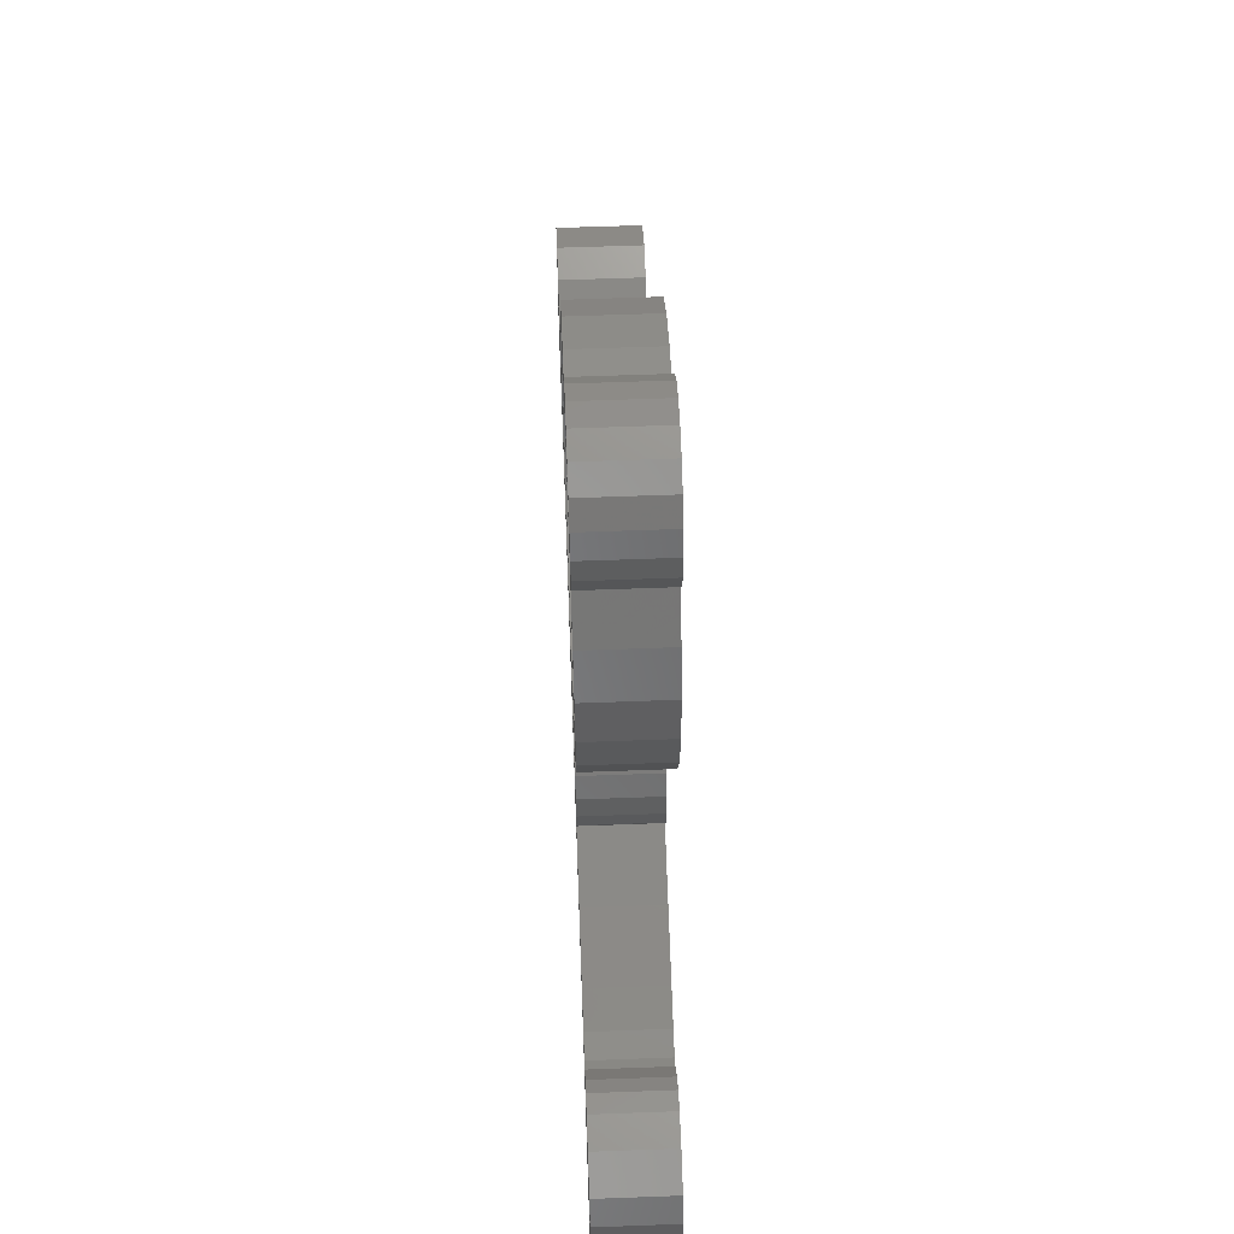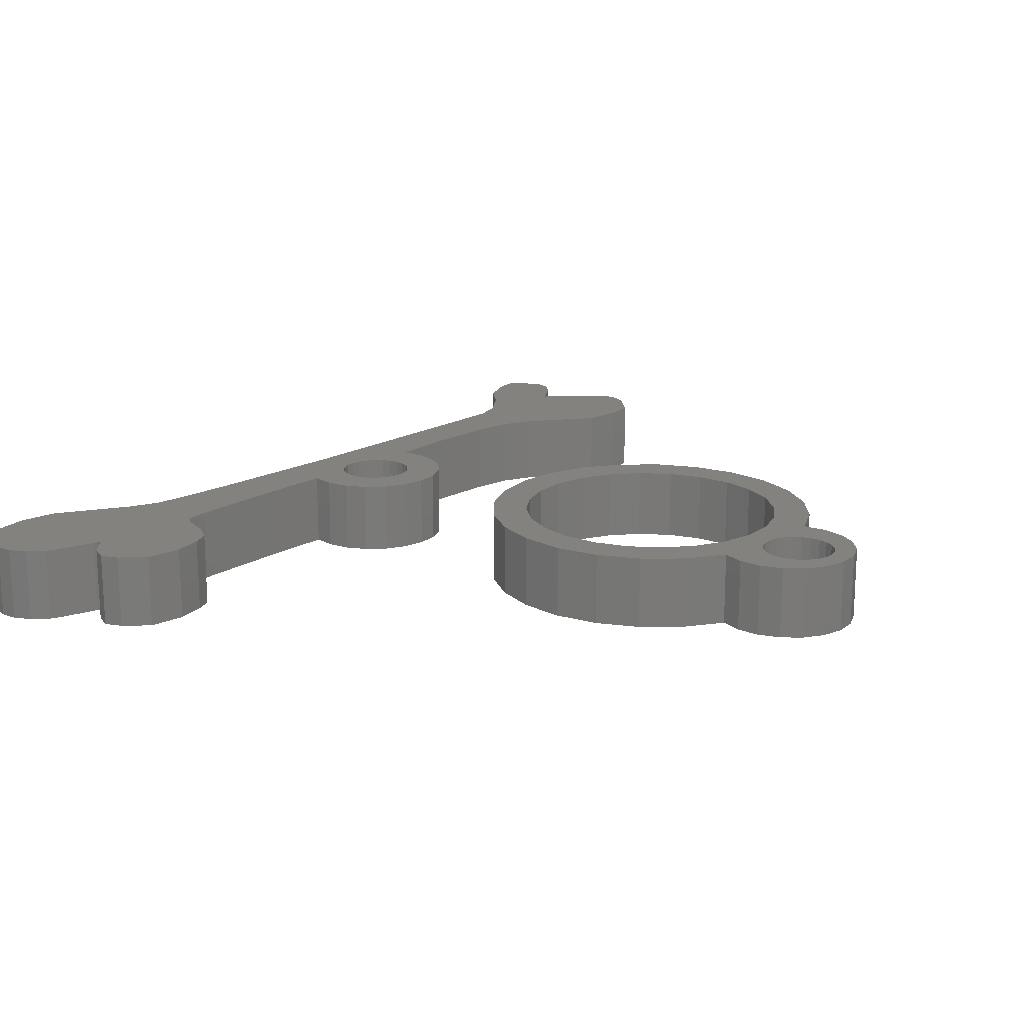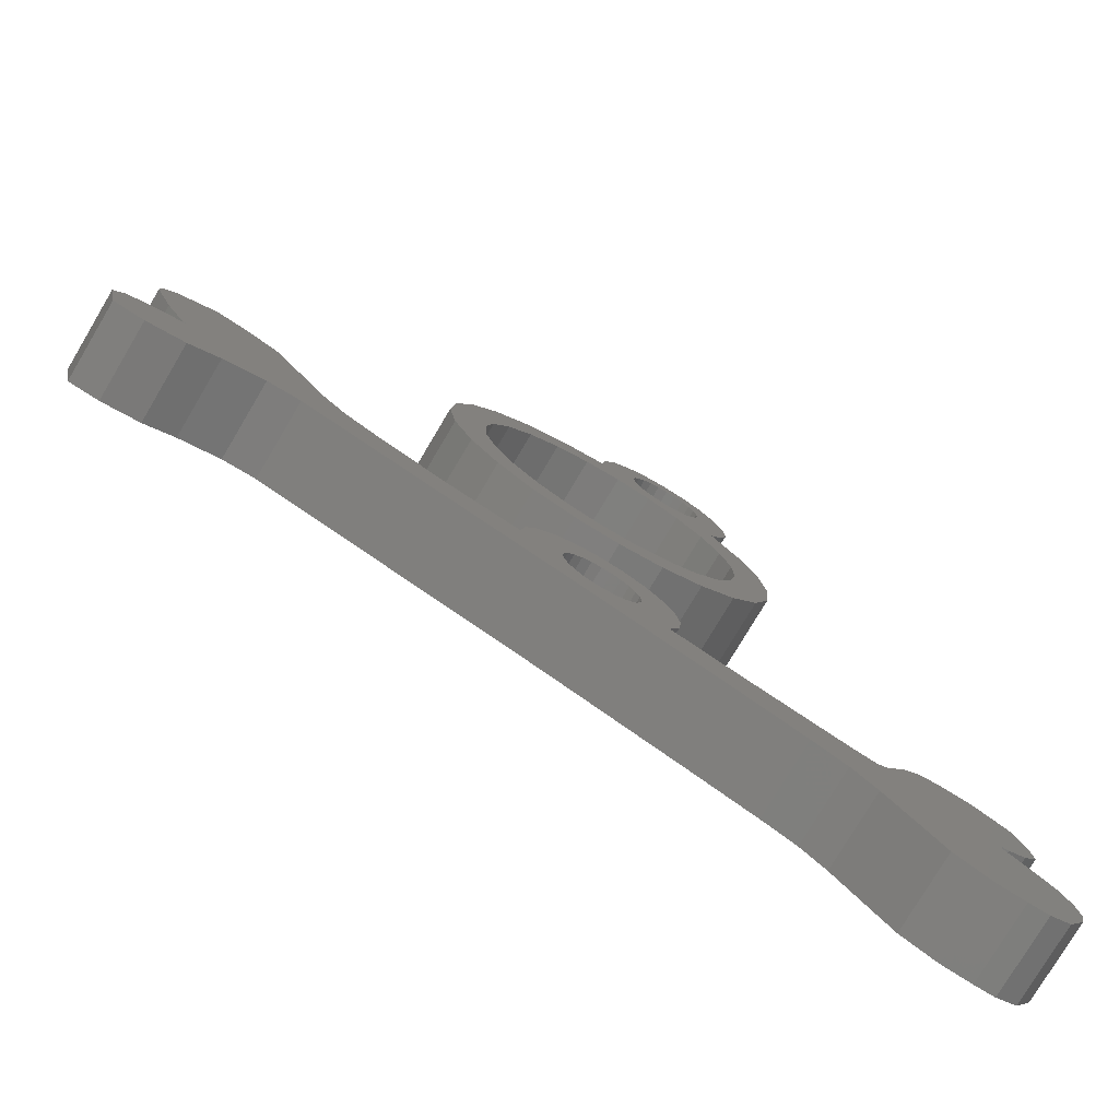
<metadata>
{"format":"stl","ext":"stl","renderer":"f3d","projection":"perspective","resolution":1024,"background":"white","views":[{"elev":60.2,"azim":87.8,"up":"+Y"},{"elev":17.5,"azim":113.8,"up":"+Z"},{"elev":-77.2,"azim":-30.7,"up":"+Y"}]}
</metadata>
<code>
# stl→obj: 350 verts, 704 faces
v 46.58 67.88 0
v 46.93 71.39 0
v 46.31 72.1 0
v 47.1 68.67 0
v 47.29 70.52 0
v 47.35 69.58 0
v 35.82 59.11 0
v 36.36 61.82 0
v 36.3 63.26 0
v 36.98 57.69 0
v 36.8 60.45 0
v 37.57 59.24 0
v 38.46 56.62 0
v 38.63 58.28 0
v 40.17 55.97 0
v 39.91 57.62 0
v 41.31 57.31 0
v 41.99 55.79 0
v 42.74 57.37 0
v 43.79 56.08 0
v 44.11 57.81 0
v 45.46 56.83 0
v 45.32 58.58 0
v 46.29 59.64 0
v 46.87 57.99 0
v 46.95 60.92 0
v 47.94 59.47 0
v 47.26 62.32 0
v 47.73 66.47 0
v 48.48 64.8 0
v 48.59 61.18 0
v 48.77 63 0
v 35.07 60.77 0
v 34.97 64.4 0
v 34.78 62.58 0
v 35.61 66.1 0
v 36.68 67.59 0
v 36.61 64.66 0
v 37.27 65.93 0
v 38.1 68.74 0
v 38.23 66.99 0
v 39.76 69.49 0
v 39.44 67.77 0
v 40.81 68.2 0
v 41.57 69.78 0
v 42.25 68.27 0
v 41.7 70.72 0
v 42.12 71.56 0
v 42.79 72.23 0
v 43.08 70.12 0
v 43.65 67.96 0
v 43.05 70.51 0
v 43.2 69.75 0
v 43.29 69.61 0
v 43.41 69.42 0
v 43.7 69.16 0
v 44.92 67.3 0
v 44.05 68.98 0
v 44.43 68.9 0
v 44.82 68.92 0
v 45.01 68.98 0
v 45.98 66.33 0
v 45.2 69.04 0
v 45.52 69.26 0
v 45.79 69.55 0
v 45.96 69.9 0
v 46.05 70.28 0
v 46.76 65.12 0
v 47.19 63.75 0
v 43.14 70.9 0
v 43.63 72.64 0
v 43.31 71.25 0
v 43.58 71.54 0
v 43.9 71.75 0
v 44.57 72.76 0
v 44.28 71.87 0
v 44.67 71.89 0
v 45.49 72.57 0
v 45.05 71.81 0
v 45.4 71.63 0
v 45.69 71.37 0
v 45.9 71.04 0
v 46.03 70.67 0
v 46.58 67.88 3
v 46.93 71.39 3
v 46.31 72.1 3
v 47.1 68.67 3
v 47.29 70.52 3
v 47.35 69.58 3
v 35.82 59.11 3
v 36.36 61.82 3
v 36.3 63.26 3
v 36.98 57.69 3
v 36.8 60.45 3
v 37.57 59.24 3
v 38.46 56.62 3
v 38.63 58.28 3
v 40.17 55.97 3
v 39.91 57.62 3
v 41.31 57.31 3
v 41.99 55.79 3
v 42.74 57.37 3
v 43.79 56.08 3
v 44.11 57.81 3
v 45.46 56.83 3
v 45.32 58.58 3
v 46.29 59.64 3
v 46.87 57.99 3
v 46.95 60.92 3
v 47.94 59.47 3
v 47.26 62.32 3
v 47.73 66.47 3
v 48.48 64.8 3
v 48.59 61.18 3
v 48.77 63 3
v 35.07 60.77 3
v 34.97 64.4 3
v 34.78 62.58 3
v 35.61 66.1 3
v 36.68 67.59 3
v 36.61 64.66 3
v 37.27 65.93 3
v 38.1 68.74 3
v 38.23 66.99 3
v 39.76 69.49 3
v 39.44 67.77 3
v 40.81 68.2 3
v 41.57 69.78 3
v 42.25 68.27 3
v 41.7 70.72 3
v 42.12 71.56 3
v 42.79 72.23 3
v 43.08 70.12 3
v 43.65 67.96 3
v 43.05 70.51 3
v 43.2 69.75 3
v 43.29 69.61 3
v 43.41 69.42 3
v 43.7 69.16 3
v 44.92 67.3 3
v 44.05 68.98 3
v 44.43 68.9 3
v 44.82 68.92 3
v 45.01 68.98 3
v 45.98 66.33 3
v 45.2 69.04 3
v 45.52 69.26 3
v 45.79 69.55 3
v 45.96 69.9 3
v 46.05 70.28 3
v 46.76 65.12 3
v 47.19 63.75 3
v 43.14 70.9 3
v 43.63 72.64 3
v 43.31 71.25 3
v 43.58 71.54 3
v 43.9 71.75 3
v 44.57 72.76 3
v 44.28 71.87 3
v 44.67 71.89 3
v 45.49 72.57 3
v 45.05 71.81 3
v 45.4 71.63 3
v 45.69 71.37 3
v 45.9 71.04 3
v 46.03 70.67 3
v 39.35 51.19 0
v 39.72 49.17 0
v 40.19 51.61 0
v 39.67 48.78 0
v 39.87 49.53 0
v 40.1 49.84 0
v 40.42 50.08 0
v 41.12 51.75 0
v 40.78 50.23 0
v 41.17 50.28 0
v 42.04 51.61 0
v 41.55 50.23 0
v 41.92 50.08 0
v 42.23 49.84 0
v 42.88 51.19 0
v 42.46 49.53 0
v 42.61 49.17 0
v 42.67 48.78 0
v 23.1 47.87 0
v 23.17 49.95 0
v 22.8 49.36 0
v 24.28 47.65 0
v 23.82 50.31 0
v 25.34 50.75 0
v 25.76 47.92 0
v 56.42 38.22 0
v 55.65 43.14 0
v 55.64 38.24 0
v 55.88 43.04 0
v 57.16 42.15 0
v 57.23 38.59 0
v 57.52 41.85 0
v 57.91 39.7 0
v 57.91 41.12 0
v 58.06 40.38 0
v 24.46 52.01 0
v 23.87 54.13 0
v 23.81 53.65 0
v 24.31 54.73 0
v 25.76 55.51 0
v 25.16 50.79 0
v 26.94 48.6 0
v 26.96 55.29 0
v 28.53 49.14 0
v 28.36 54.67 0
v 30.27 51.98 0
v 29.81 49.15 0
v 31.3 51.06 0
v 40.61 45.79 0
v 32.79 50.36 0
v 35.41 49.45 0
v 38.06 48.78 0
v 38.23 49.71 0
v 38.67 50.53 0
v 39.72 48.39 0
v 39.87 48.03 0
v 40.1 47.72 0
v 40.42 47.48 0
v 40.78 47.33 0
v 46.01 43.9 0
v 41.17 47.28 0
v 41.55 47.33 0
v 41.92 47.48 0
v 42.23 47.72 0
v 42.46 48.03 0
v 43.67 47 0
v 42.61 48.39 0
v 43.56 50.53 0
v 46.31 46.18 0
v 48.57 42.95 0
v 48.94 45.46 0
v 49.92 42.35 0
v 50.34 45.08 0
v 50.91 41.52 0
v 51.05 44.95 0
v 53.08 39.06 0
v 51.28 44.91 0
v 51.71 45.19 0
v 52.48 46.26 0
v 53.15 46.8 0
v 54.46 38.4 0
v 53.91 46.9 0
v 55.13 46.8 0
v 55.7 43.37 0
v 56.49 46.19 0
v 55.95 43.39 0
v 56.64 43.74 0
v 57.05 45.05 0
v 57.14 44.31 0
v 44 49.71 0
v 44.06 47.85 0
v 44.18 48.78 0
v 39.35 51.19 3
v 39.72 49.17 3
v 40.19 51.61 3
v 39.67 48.78 3
v 39.87 49.53 3
v 40.1 49.84 3
v 40.42 50.08 3
v 41.12 51.75 3
v 40.78 50.23 3
v 41.17 50.28 3
v 42.04 51.61 3
v 41.55 50.23 3
v 41.92 50.08 3
v 42.23 49.84 3
v 42.88 51.19 3
v 42.46 49.53 3
v 42.61 49.17 3
v 42.67 48.78 3
v 23.1 47.87 3
v 23.17 49.95 3
v 22.8 49.36 3
v 24.28 47.65 3
v 23.82 50.31 3
v 25.34 50.75 3
v 25.76 47.92 3
v 56.42 38.22 3
v 55.65 43.14 3
v 55.64 38.24 3
v 55.88 43.04 3
v 57.16 42.15 3
v 57.23 38.59 3
v 57.52 41.85 3
v 57.91 39.7 3
v 57.91 41.12 3
v 58.06 40.38 3
v 24.46 52.01 3
v 23.87 54.13 3
v 23.81 53.65 3
v 24.31 54.73 3
v 25.76 55.51 3
v 25.16 50.79 3
v 26.94 48.6 3
v 26.96 55.29 3
v 28.53 49.14 3
v 28.36 54.67 3
v 30.27 51.98 3
v 29.81 49.15 3
v 31.3 51.06 3
v 40.61 45.79 3
v 32.79 50.36 3
v 35.41 49.45 3
v 38.06 48.78 3
v 38.23 49.71 3
v 38.67 50.53 3
v 39.72 48.39 3
v 39.87 48.03 3
v 40.1 47.72 3
v 40.42 47.48 3
v 40.78 47.33 3
v 46.01 43.9 3
v 41.17 47.28 3
v 41.55 47.33 3
v 41.92 47.48 3
v 42.23 47.72 3
v 42.46 48.03 3
v 43.67 47 3
v 42.61 48.39 3
v 43.56 50.53 3
v 46.31 46.18 3
v 48.57 42.95 3
v 48.94 45.46 3
v 49.92 42.35 3
v 50.34 45.08 3
v 50.91 41.52 3
v 51.05 44.95 3
v 53.08 39.06 3
v 51.28 44.91 3
v 51.71 45.19 3
v 52.48 46.26 3
v 53.15 46.8 3
v 54.46 38.4 3
v 53.91 46.9 3
v 55.13 46.8 3
v 55.7 43.37 3
v 56.49 46.19 3
v 55.95 43.39 3
v 56.64 43.74 3
v 57.05 45.05 3
v 57.14 44.31 3
v 44 49.71 3
v 44.06 47.85 3
v 44.18 48.78 3
f 1 2 3
f 2 1 4
f 2 4 5
f 5 4 6
f 7 8 9
f 8 7 10
f 8 10 11
f 11 10 12
f 12 10 13
f 12 13 14
f 14 13 15
f 14 15 16
f 16 15 17
f 17 15 18
f 17 18 19
f 19 18 20
f 19 20 21
f 21 20 22
f 21 22 23
f 23 22 24
f 24 22 25
f 24 25 26
f 26 25 27
f 26 27 28
f 28 27 29
f 29 27 30
f 30 27 31
f 30 31 32
f 33 34 35
f 34 33 36
f 36 33 7
f 36 7 37
f 37 7 9
f 37 9 38
f 37 38 39
f 37 39 40
f 40 39 41
f 40 41 42
f 42 41 43
f 42 43 44
f 42 44 45
f 45 44 46
f 45 46 47
f 47 46 48
f 48 46 49
f 49 46 50
f 50 46 51
f 49 50 52
f 50 51 53
f 53 51 54
f 54 51 55
f 55 51 56
f 56 51 57
f 56 57 58
f 58 57 59
f 59 57 60
f 60 57 61
f 61 57 62
f 61 62 63
f 63 62 64
f 64 62 65
f 65 62 66
f 66 62 67
f 67 62 68
f 67 68 1
f 67 1 3
f 1 68 29
f 29 68 69
f 29 69 28
f 49 70 71
f 70 49 52
f 71 70 72
f 71 72 73
f 71 73 74
f 71 74 75
f 75 74 76
f 75 76 77
f 75 77 78
f 78 77 79
f 78 79 80
f 78 80 81
f 78 81 3
f 3 81 82
f 3 82 83
f 3 83 67
f 84 85 86
f 85 84 87
f 85 87 88
f 88 87 89
f 90 91 92
f 91 90 93
f 91 93 94
f 94 93 95
f 95 93 96
f 95 96 97
f 97 96 98
f 97 98 99
f 99 98 100
f 100 98 101
f 100 101 102
f 102 101 103
f 102 103 104
f 104 103 105
f 104 105 106
f 106 105 107
f 107 105 108
f 107 108 109
f 109 108 110
f 109 110 111
f 111 110 112
f 112 110 113
f 113 110 114
f 113 114 115
f 116 117 118
f 117 116 119
f 119 116 90
f 119 90 120
f 120 90 92
f 120 92 121
f 120 121 122
f 120 122 123
f 123 122 124
f 123 124 125
f 125 124 126
f 125 126 127
f 125 127 128
f 128 127 129
f 128 129 130
f 130 129 131
f 131 129 132
f 132 129 133
f 133 129 134
f 132 133 135
f 133 134 136
f 136 134 137
f 137 134 138
f 138 134 139
f 139 134 140
f 139 140 141
f 141 140 142
f 142 140 143
f 143 140 144
f 144 140 145
f 144 145 146
f 146 145 147
f 147 145 148
f 148 145 149
f 149 145 150
f 150 145 151
f 150 151 84
f 150 84 86
f 84 151 112
f 112 151 152
f 112 152 111
f 132 153 154
f 153 132 135
f 154 153 155
f 154 155 156
f 154 156 157
f 154 157 158
f 158 157 159
f 158 159 160
f 158 160 161
f 161 160 162
f 161 162 163
f 161 163 164
f 161 164 86
f 86 164 165
f 86 165 166
f 86 166 150
f 4 84 1
f 84 4 87
f 1 112 29
f 112 1 84
f 29 113 30
f 113 29 112
f 30 115 32
f 115 30 113
f 32 114 31
f 114 32 115
f 31 110 27
f 110 31 114
f 27 108 25
f 108 27 110
f 108 22 25
f 22 108 105
f 105 20 22
f 20 105 103
f 103 18 20
f 18 103 101
f 101 15 18
f 15 101 98
f 98 13 15
f 13 98 96
f 96 10 13
f 10 96 93
f 90 10 93
f 10 90 7
f 116 7 90
f 7 116 33
f 118 33 116
f 33 118 35
f 117 35 118
f 35 117 34
f 119 34 117
f 34 119 36
f 120 36 119
f 36 120 37
f 120 40 37
f 40 120 123
f 123 42 40
f 42 123 125
f 125 45 42
f 45 125 128
f 130 45 128
f 45 130 47
f 131 47 130
f 47 131 48
f 131 49 48
f 49 131 132
f 132 71 49
f 71 132 154
f 154 75 71
f 75 154 158
f 158 78 75
f 78 158 161
f 161 3 78
f 3 161 86
f 3 85 2
f 85 3 86
f 2 88 5
f 88 2 85
f 5 89 6
f 89 5 88
f 6 87 4
f 87 6 89
f 41 122 39
f 122 41 124
f 39 121 38
f 121 39 122
f 38 92 9
f 92 38 121
f 9 91 8
f 91 9 92
f 8 94 11
f 94 8 91
f 11 95 12
f 95 11 94
f 95 14 12
f 14 95 97
f 97 16 14
f 16 97 99
f 99 17 16
f 17 99 100
f 100 19 17
f 19 100 102
f 102 21 19
f 21 102 104
f 104 23 21
f 23 104 106
f 107 23 106
f 23 107 24
f 109 24 107
f 24 109 26
f 111 26 109
f 26 111 28
f 152 28 111
f 28 152 69
f 151 69 152
f 69 151 68
f 145 68 151
f 68 145 62
f 145 57 62
f 57 145 140
f 140 51 57
f 51 140 134
f 134 46 51
f 46 134 129
f 129 44 46
f 44 129 127
f 127 43 44
f 43 127 126
f 126 41 43
f 41 126 124
f 143 61 60
f 61 143 144
f 144 63 61
f 63 144 146
f 146 64 63
f 64 146 147
f 148 64 147
f 64 148 65
f 149 65 148
f 65 149 66
f 150 66 149
f 66 150 67
f 166 67 150
f 67 166 83
f 165 83 166
f 83 165 82
f 164 82 165
f 82 164 81
f 164 80 81
f 80 164 163
f 163 79 80
f 79 163 162
f 162 77 79
f 77 162 160
f 160 76 77
f 76 160 159
f 159 74 76
f 74 159 157
f 157 73 74
f 73 157 156
f 73 155 72
f 155 73 156
f 72 153 70
f 153 72 155
f 70 135 52
f 135 70 153
f 52 133 50
f 133 52 135
f 50 136 53
f 136 50 133
f 53 137 54
f 137 53 136
f 54 138 55
f 138 54 137
f 138 56 55
f 56 138 139
f 139 58 56
f 58 139 141
f 141 59 58
f 59 141 142
f 142 60 59
f 60 142 143
f 167 168 169
f 168 167 170
f 169 168 171
f 169 171 172
f 169 172 173
f 169 173 174
f 174 173 175
f 174 175 176
f 174 176 177
f 177 176 178
f 177 178 179
f 177 179 180
f 177 180 181
f 181 180 182
f 181 182 183
f 181 183 184
f 185 186 187
f 186 185 188
f 186 188 189
f 189 188 190
f 190 188 191
f 192 193 194
f 193 192 195
f 195 192 196
f 196 192 197
f 196 197 198
f 198 197 199
f 198 199 200
f 200 199 201
f 202 203 204
f 203 202 205
f 205 202 206
f 206 202 207
f 206 207 190
f 206 190 191
f 206 191 208
f 206 208 209
f 209 208 210
f 209 210 211
f 211 210 212
f 212 210 213
f 212 213 214
f 214 213 215
f 214 215 216
f 216 215 217
f 217 215 218
f 218 215 219
f 219 215 220
f 220 215 221
f 220 221 167
f 167 221 170
f 221 215 222
f 222 215 223
f 223 215 224
f 224 215 225
f 225 215 226
f 225 226 227
f 227 226 228
f 228 226 229
f 229 226 230
f 230 226 231
f 231 226 232
f 231 232 233
f 233 232 184
f 184 232 181
f 181 232 234
f 232 226 235
f 235 226 236
f 235 236 237
f 237 236 238
f 237 238 239
f 239 238 240
f 239 240 241
f 241 240 242
f 241 242 243
f 243 242 244
f 244 242 245
f 245 242 246
f 246 242 247
f 246 247 248
f 248 247 249
f 249 247 194
f 249 194 193
f 249 193 250
f 249 250 251
f 251 250 252
f 251 252 253
f 251 253 254
f 254 253 255
f 232 256 234
f 256 232 257
f 256 257 258
f 259 260 261
f 260 259 262
f 261 260 263
f 261 263 264
f 261 264 265
f 261 265 266
f 266 265 267
f 266 267 268
f 266 268 269
f 269 268 270
f 269 270 271
f 269 271 272
f 269 272 273
f 273 272 274
f 273 274 275
f 273 275 276
f 277 278 279
f 278 277 280
f 278 280 281
f 281 280 282
f 282 280 283
f 284 285 286
f 285 284 287
f 287 284 288
f 288 284 289
f 288 289 290
f 290 289 291
f 290 291 292
f 292 291 293
f 294 295 296
f 295 294 297
f 297 294 298
f 298 294 299
f 298 299 282
f 298 282 283
f 298 283 300
f 298 300 301
f 301 300 302
f 301 302 303
f 303 302 304
f 304 302 305
f 304 305 306
f 306 305 307
f 306 307 308
f 308 307 309
f 309 307 310
f 310 307 311
f 311 307 312
f 312 307 313
f 312 313 259
f 259 313 262
f 313 307 314
f 314 307 315
f 315 307 316
f 316 307 317
f 317 307 318
f 317 318 319
f 319 318 320
f 320 318 321
f 321 318 322
f 322 318 323
f 323 318 324
f 323 324 325
f 325 324 276
f 276 324 273
f 273 324 326
f 324 318 327
f 327 318 328
f 327 328 329
f 329 328 330
f 329 330 331
f 331 330 332
f 331 332 333
f 333 332 334
f 333 334 335
f 335 334 336
f 336 334 337
f 337 334 338
f 338 334 339
f 338 339 340
f 340 339 341
f 341 339 286
f 341 286 285
f 341 285 342
f 341 342 343
f 343 342 344
f 343 344 345
f 343 345 346
f 346 345 347
f 324 348 326
f 348 324 349
f 348 349 350
f 309 218 217
f 218 309 310
f 311 218 310
f 218 311 219
f 312 219 311
f 219 312 220
f 312 167 220
f 167 312 259
f 259 169 167
f 169 259 261
f 261 174 169
f 174 261 266
f 266 177 174
f 177 266 269
f 269 181 177
f 181 269 273
f 273 234 181
f 234 273 326
f 234 348 256
f 348 234 326
f 256 350 258
f 350 256 348
f 258 349 257
f 349 258 350
f 257 324 232
f 324 257 349
f 324 235 232
f 235 324 327
f 327 237 235
f 237 327 329
f 329 239 237
f 239 329 331
f 331 241 239
f 241 331 333
f 333 243 241
f 243 333 335
f 335 244 243
f 244 335 336
f 337 244 336
f 244 337 245
f 337 246 245
f 246 337 338
f 338 248 246
f 248 338 340
f 340 249 248
f 249 340 341
f 341 251 249
f 251 341 343
f 251 346 254
f 346 251 343
f 254 347 255
f 347 254 346
f 255 345 253
f 345 255 347
f 345 252 253
f 252 345 344
f 344 250 252
f 250 344 342
f 250 285 193
f 285 250 342
f 285 195 193
f 195 285 287
f 287 196 195
f 196 287 288
f 288 198 196
f 198 288 290
f 198 292 200
f 292 198 290
f 200 293 201
f 293 200 292
f 201 291 199
f 291 201 293
f 199 289 197
f 289 199 291
f 289 192 197
f 192 289 284
f 284 194 192
f 194 284 286
f 286 247 194
f 247 286 339
f 339 242 247
f 242 339 334
f 332 242 334
f 242 332 240
f 332 238 240
f 238 332 330
f 330 236 238
f 236 330 328
f 328 226 236
f 226 328 318
f 318 215 226
f 215 318 307
f 307 213 215
f 213 307 305
f 305 210 213
f 210 305 302
f 302 208 210
f 208 302 300
f 300 191 208
f 191 300 283
f 283 188 191
f 188 283 280
f 280 185 188
f 185 280 277
f 279 185 277
f 185 279 187
f 278 187 279
f 187 278 186
f 278 189 186
f 189 278 281
f 281 190 189
f 190 281 282
f 282 207 190
f 207 282 299
f 294 207 299
f 207 294 202
f 296 202 294
f 202 296 204
f 295 204 296
f 204 295 203
f 297 203 295
f 203 297 205
f 297 206 205
f 206 297 298
f 298 209 206
f 209 298 301
f 301 211 209
f 211 301 303
f 211 304 212
f 304 211 303
f 304 214 212
f 214 304 306
f 306 216 214
f 216 306 308
f 308 217 216
f 217 308 309
f 315 224 223
f 224 315 316
f 316 225 224
f 225 316 317
f 317 227 225
f 227 317 319
f 319 228 227
f 228 319 320
f 320 229 228
f 229 320 321
f 321 230 229
f 230 321 322
f 323 230 322
f 230 323 231
f 325 231 323
f 231 325 233
f 276 233 325
f 233 276 184
f 275 184 276
f 184 275 183
f 274 183 275
f 183 274 182
f 272 182 274
f 182 272 180
f 272 179 180
f 179 272 271
f 271 178 179
f 178 271 270
f 270 176 178
f 176 270 268
f 268 175 176
f 175 268 267
f 267 173 175
f 173 267 265
f 265 172 173
f 172 265 264
f 172 263 171
f 263 172 264
f 171 260 168
f 260 171 263
f 168 262 170
f 262 168 260
f 170 313 221
f 313 170 262
f 221 314 222
f 314 221 313
f 222 315 223
f 315 222 314

</code>
